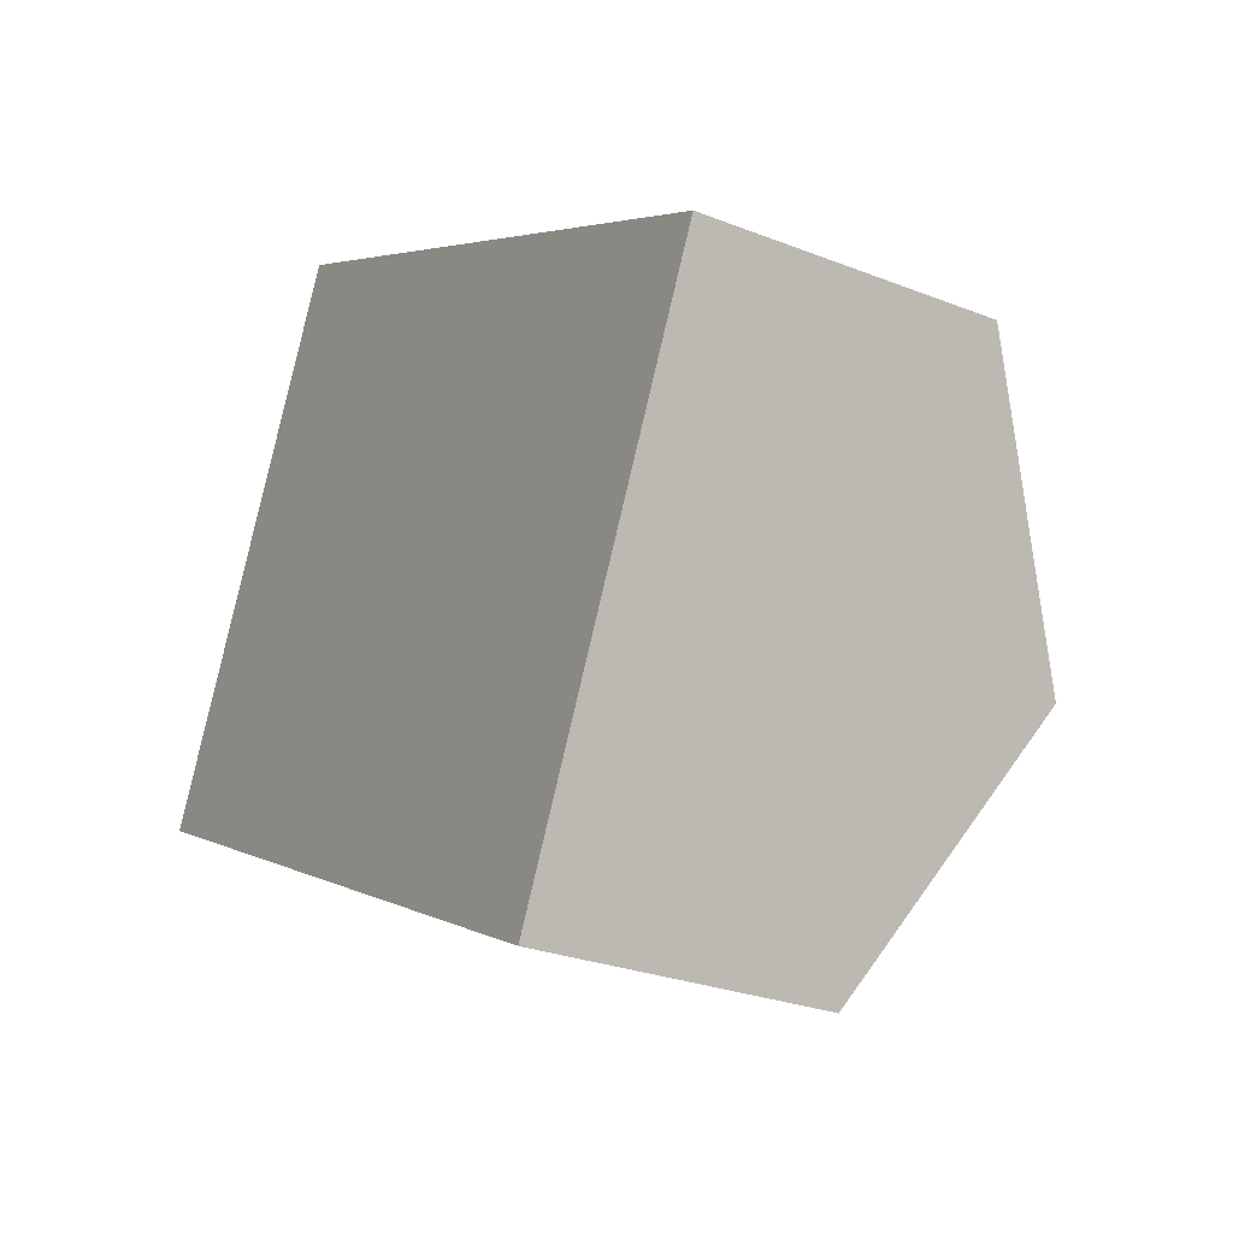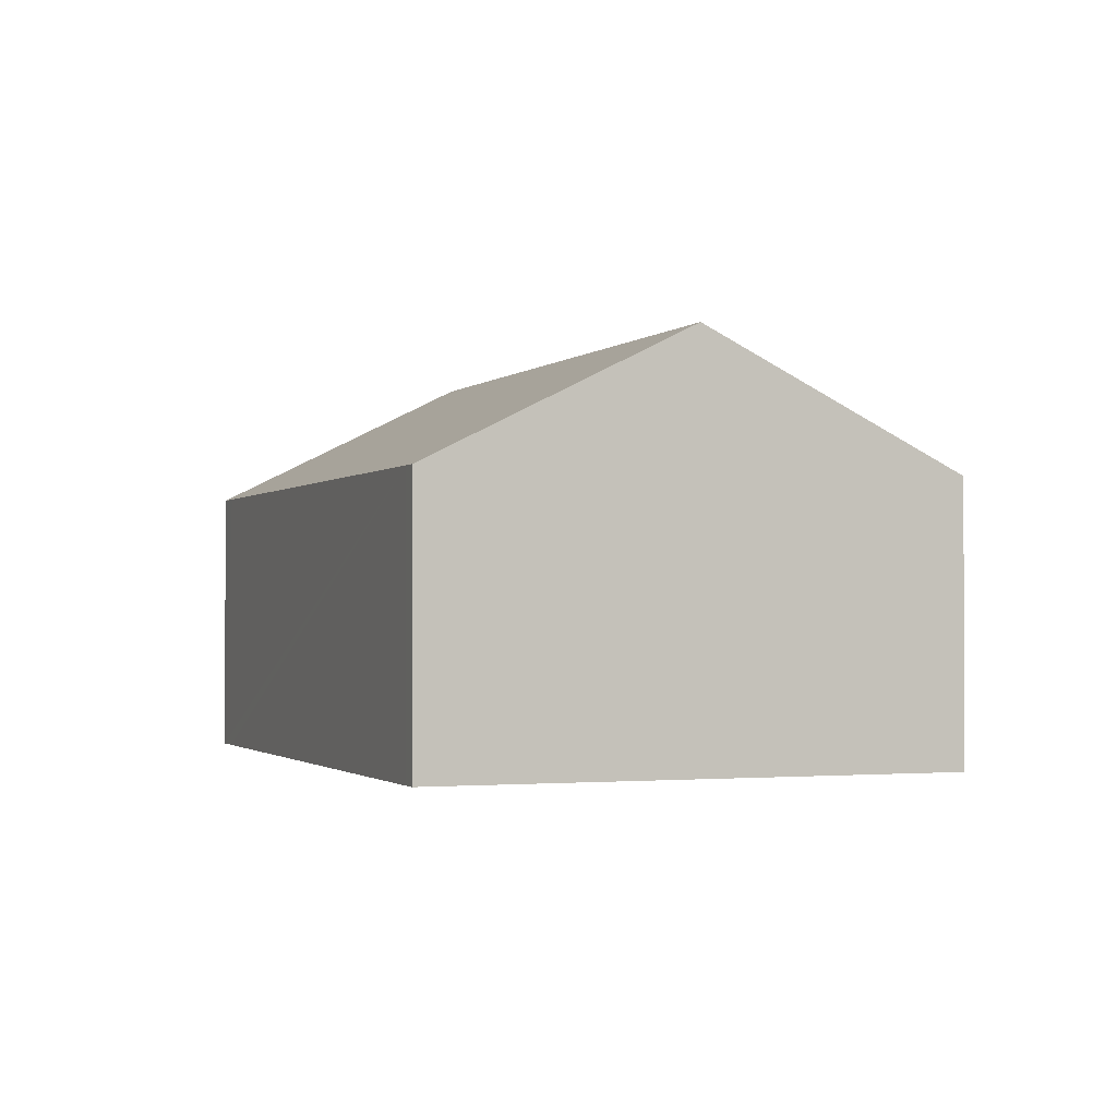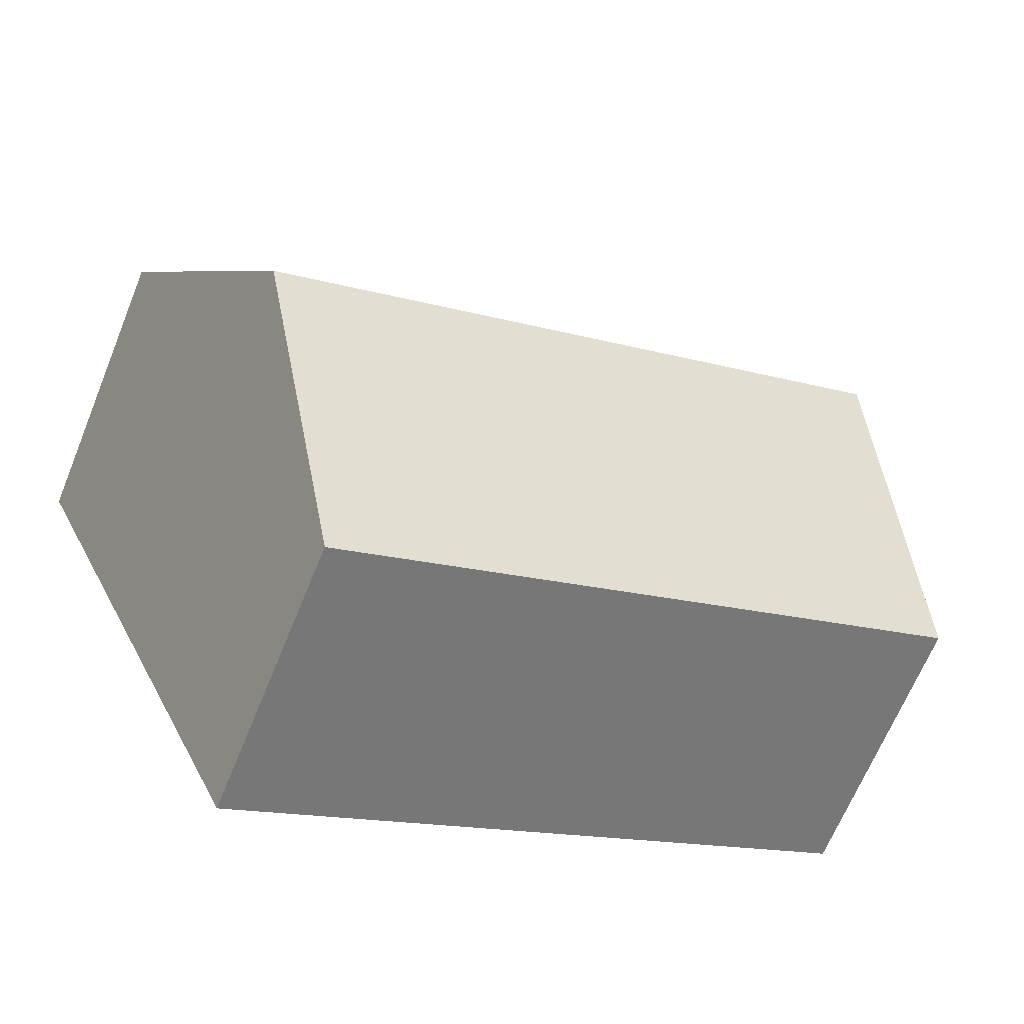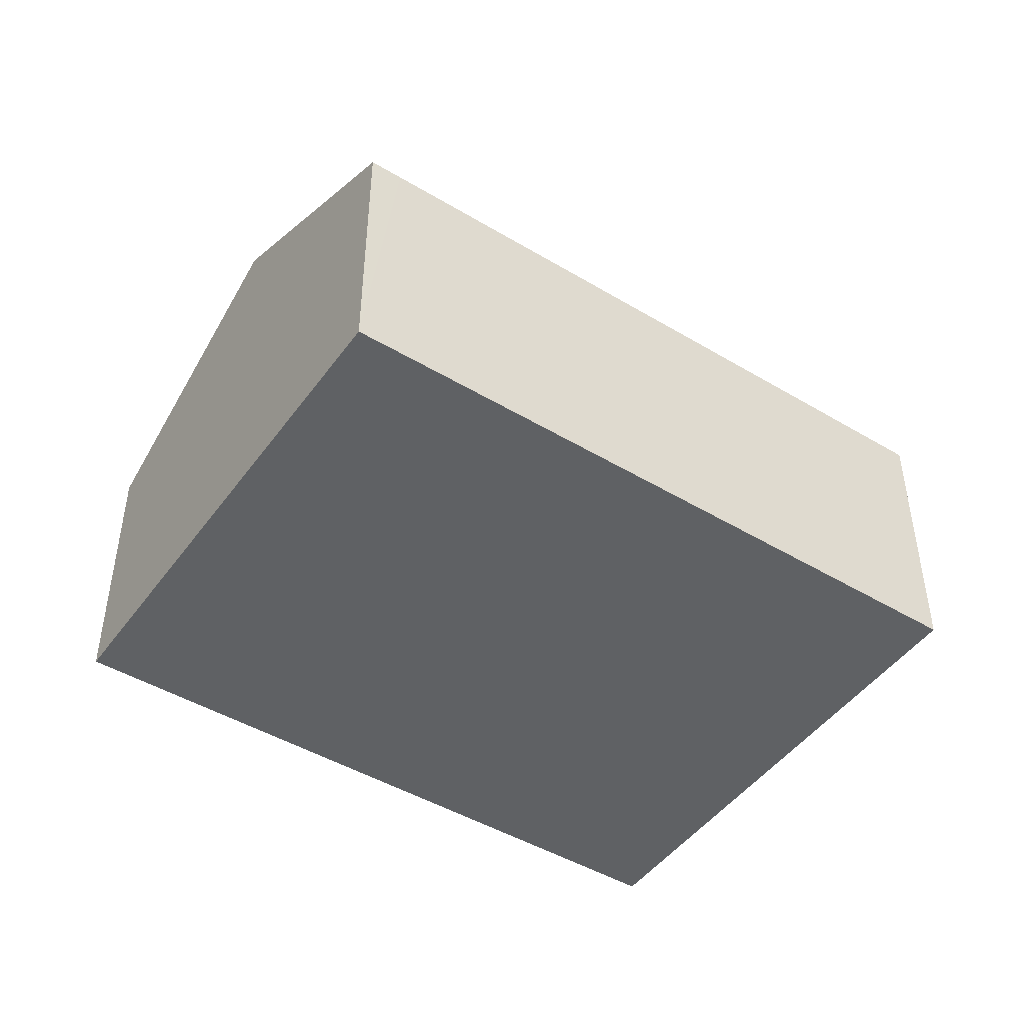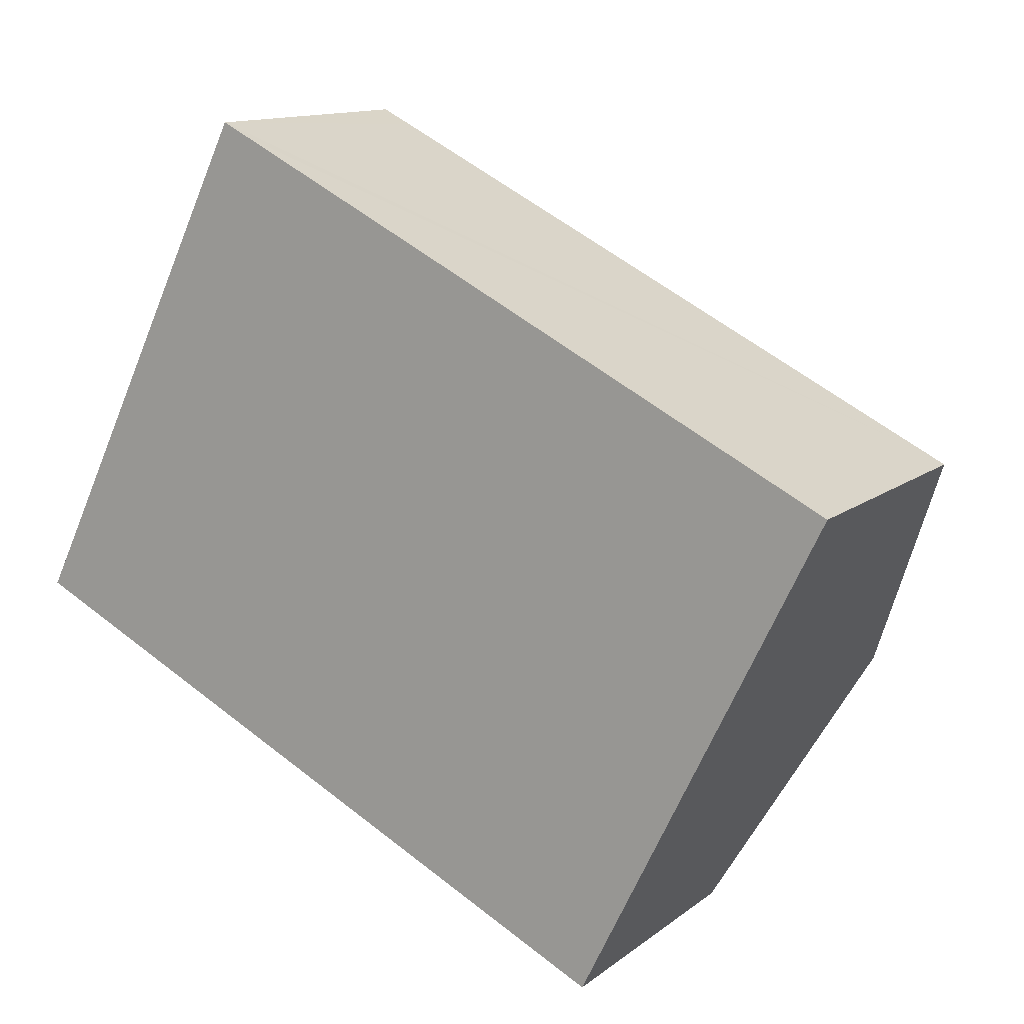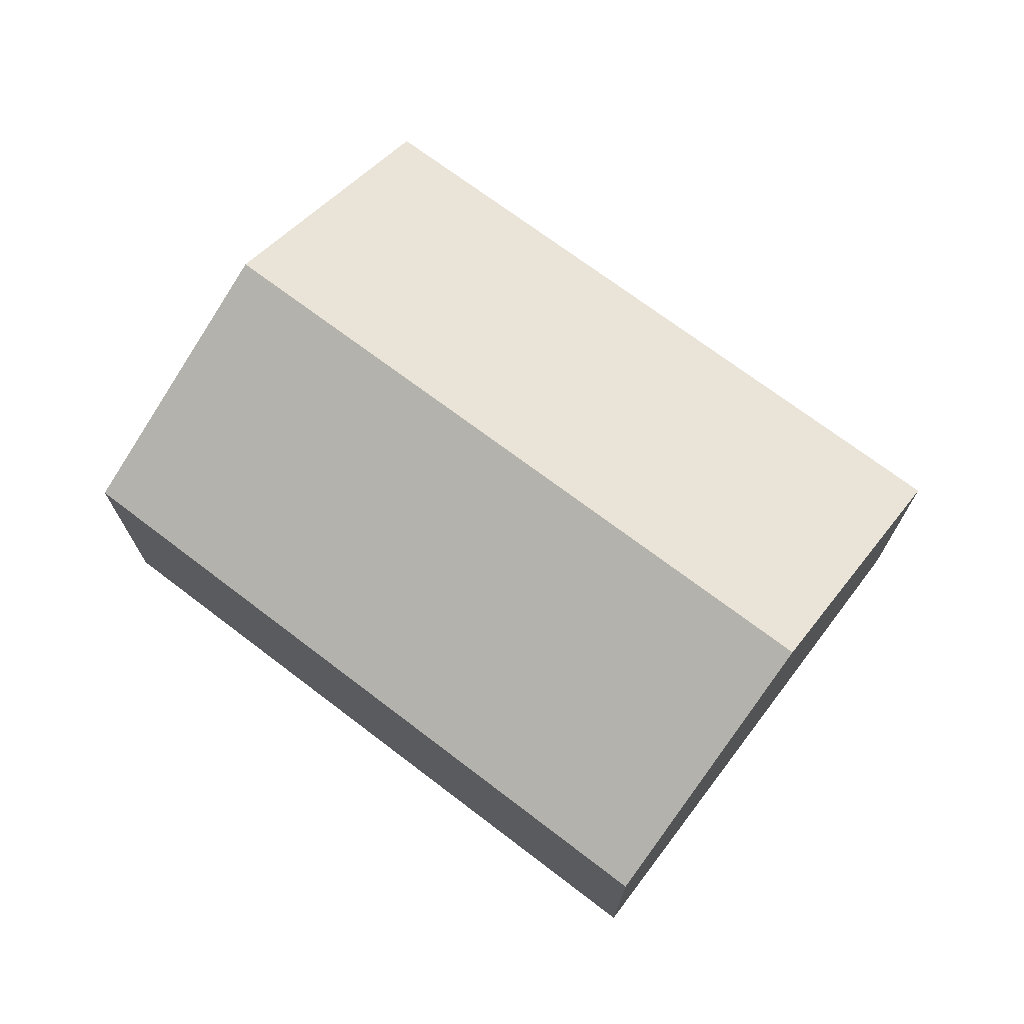
<metadata>
{"format":"obj","ext":"obj","renderer":"f3d","projection":"perspective","resolution":1024,"background":"white","views":[{"elev":-26.8,"azim":58.4,"up":"+Z"},{"elev":-1.3,"azim":95.5,"up":"+Y"},{"elev":-66.4,"azim":157.8,"up":"+Z"},{"elev":-46.6,"azim":-7.9,"up":"+Y"},{"elev":12.7,"azim":31.0,"up":"+Z"},{"elev":72.6,"azim":-116.7,"up":"+Y"}]}
</metadata>
<code>
v  2.511 2.579 4.426
v  1.123 3.829 2.295
v  2.233 2.58 4.563
v  8.031 2.58 1.678
v  8.185 2.58 1.601
v  7.076 3.829 -0.665
v  5.971 2.586 -2.922
v  0 2.564 1.57e-16
v  2.233 -2.794e-16 4.563
v  2.511 -2.71e-16 4.426
v  8.031 -1.027e-16 1.678
v  8.185 -9.803e-17 1.601
v  7.076 4.072e-17 -0.665
v  5.971 1.789e-16 -2.922
v  0 0 0
v  1.123 -1.405e-16 2.295
g defaultobject
f 1 2 3
f 2 1 4
f 2 4 5
f 2 5 6
f 7 2 6
f 2 7 8
f 9 1 3
f 1 9 4
f 4 9 10
f 4 10 11
f 4 11 5
f 5 11 12
f 12 6 5
f 6 12 7
f 7 12 13
f 7 13 14
f 14 8 7
f 8 14 15
f 2 9 3
f 9 2 8
f 9 8 16
f 16 8 15
f 11 13 12
f 13 11 10
f 13 10 14
f 14 10 15
f 15 10 9
f 15 9 16

</code>
